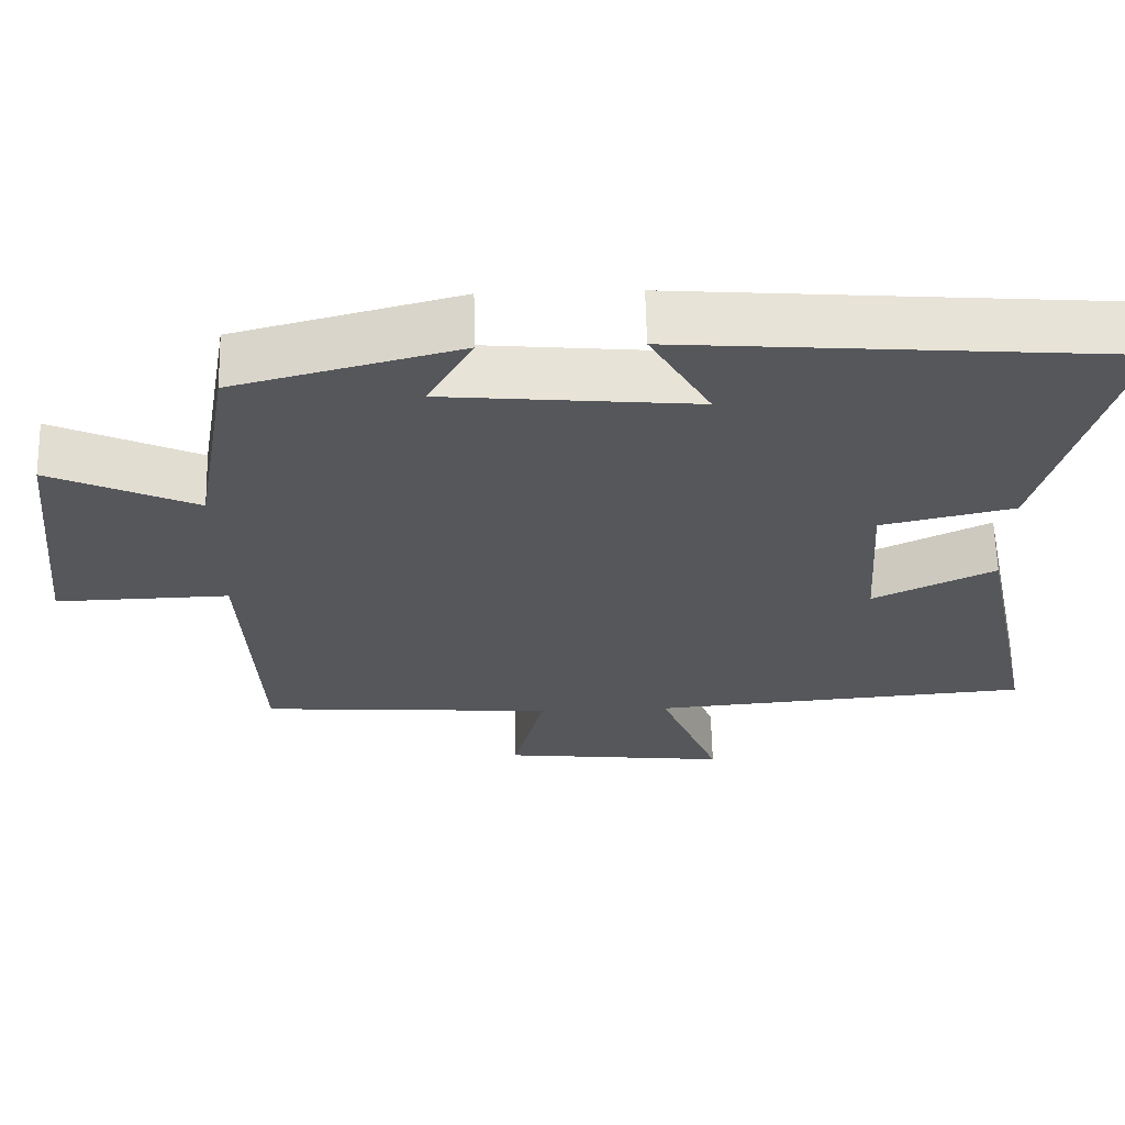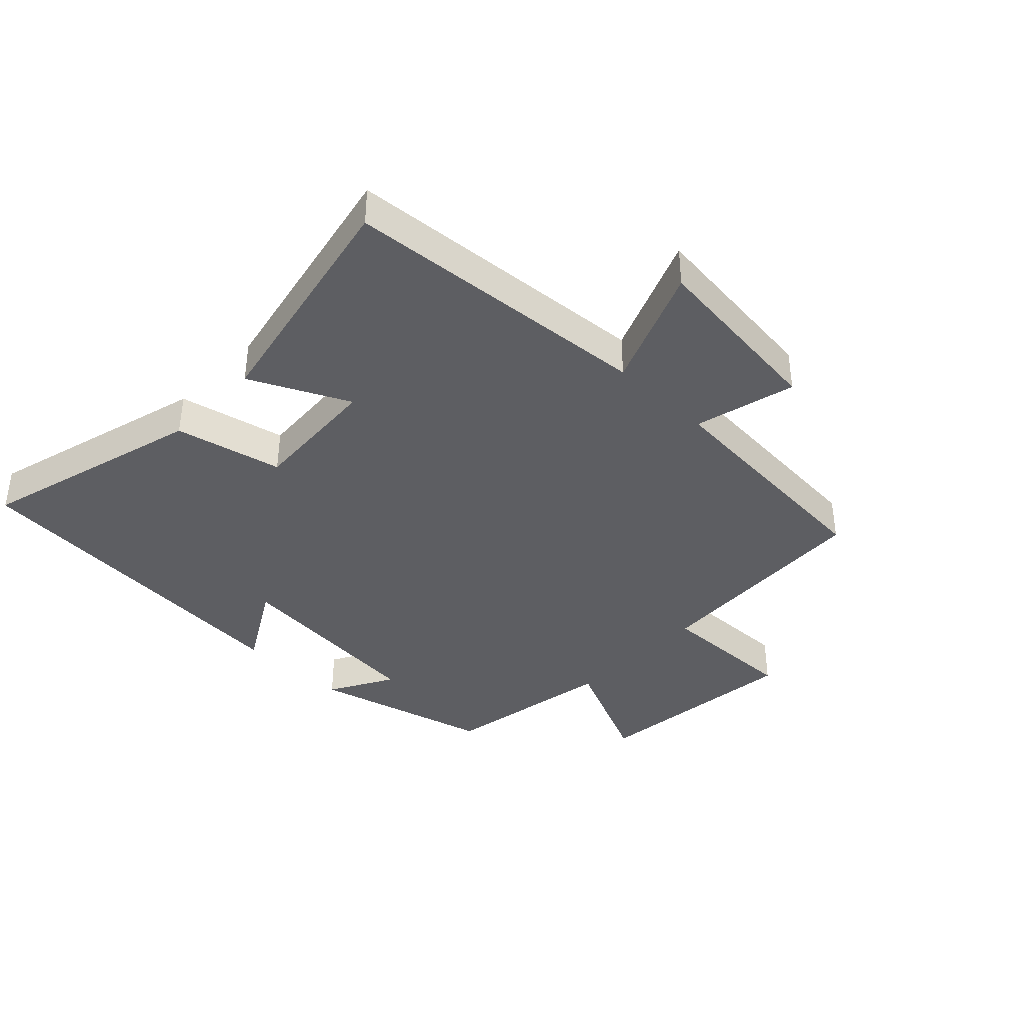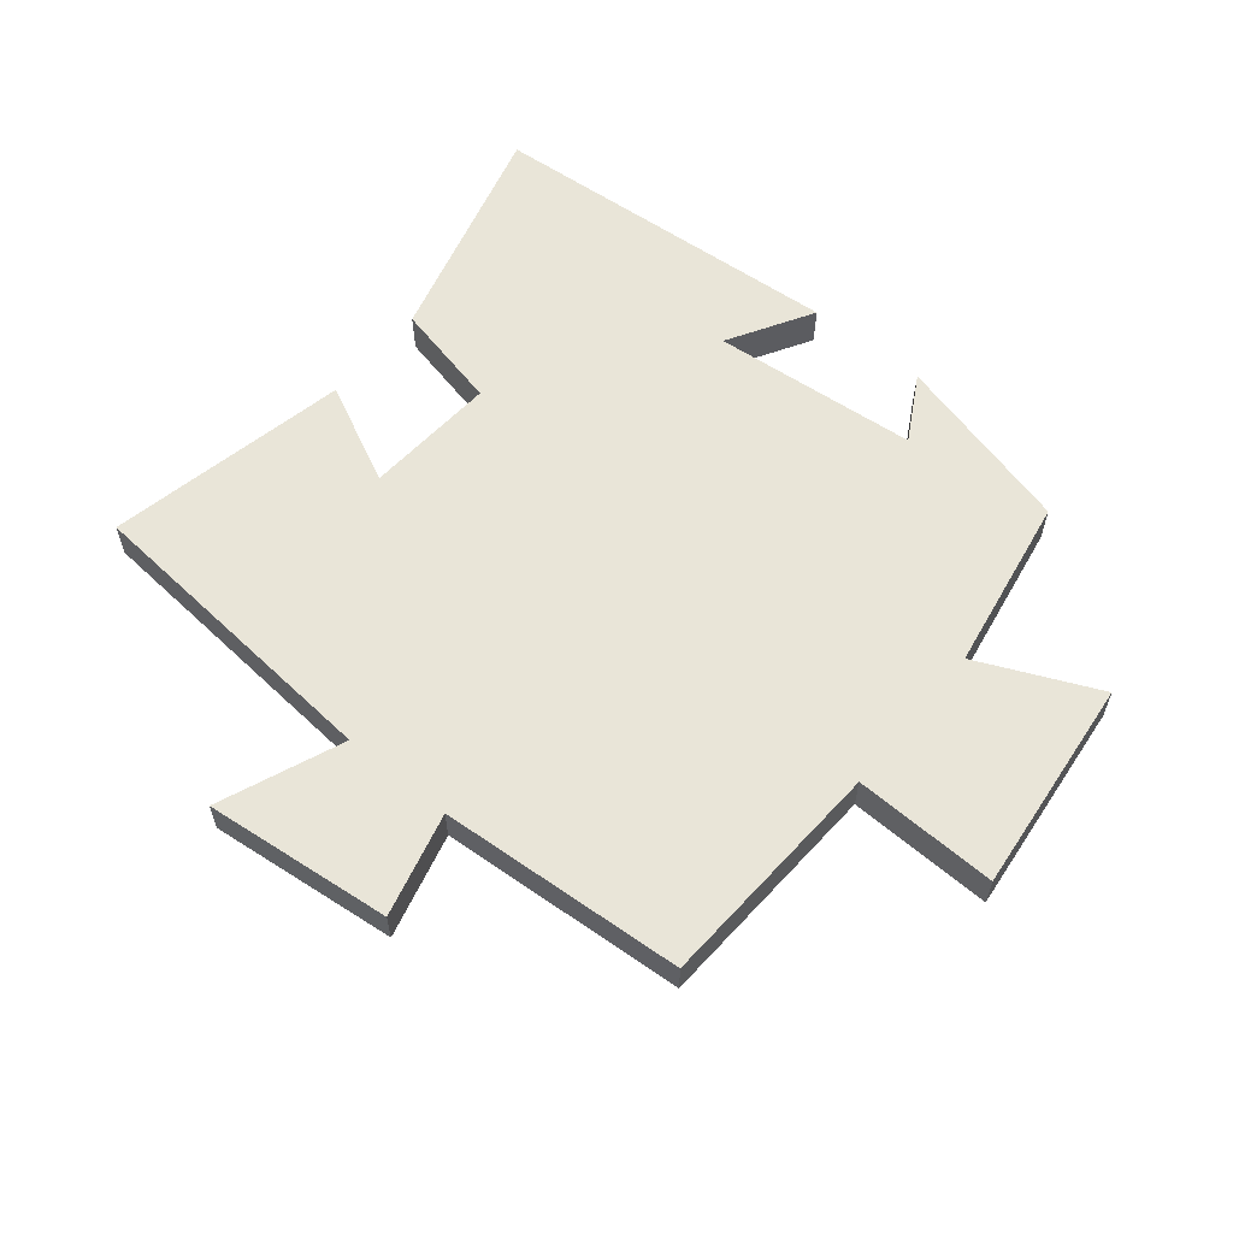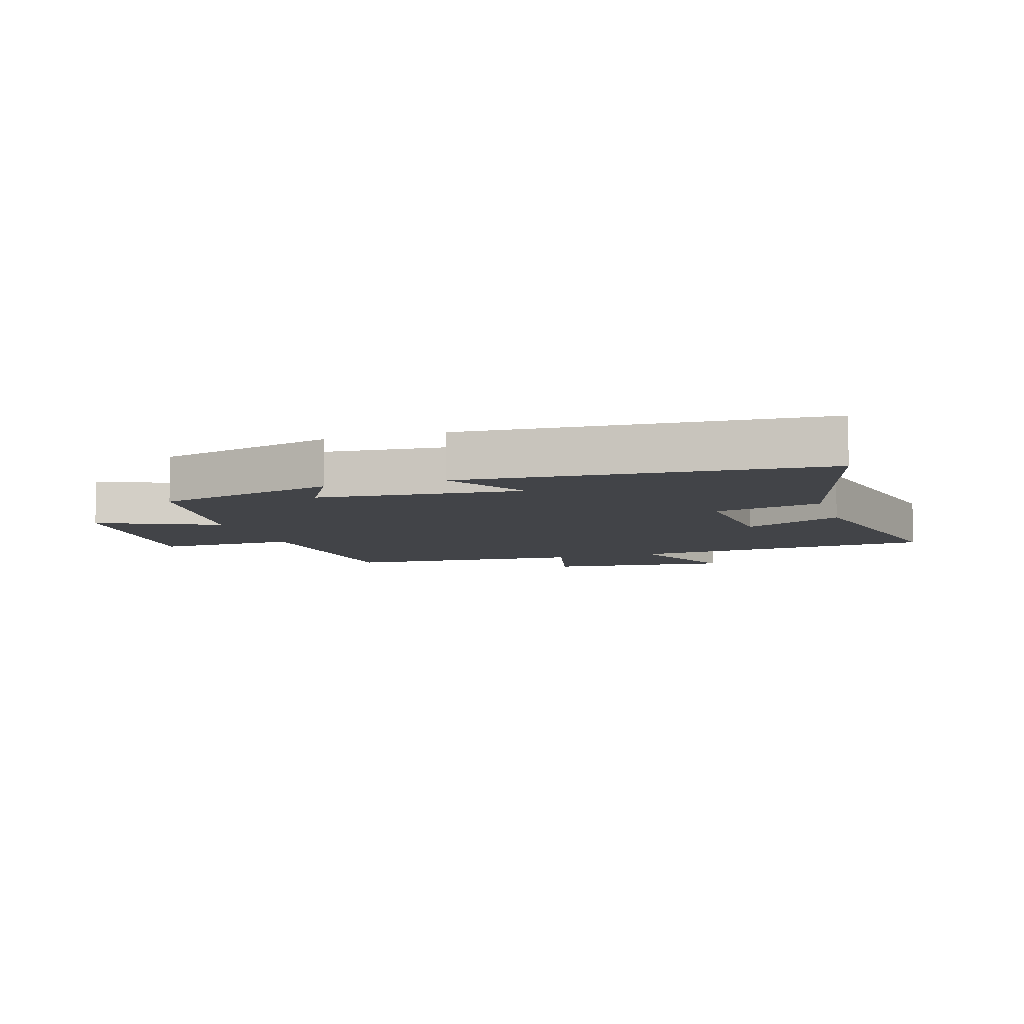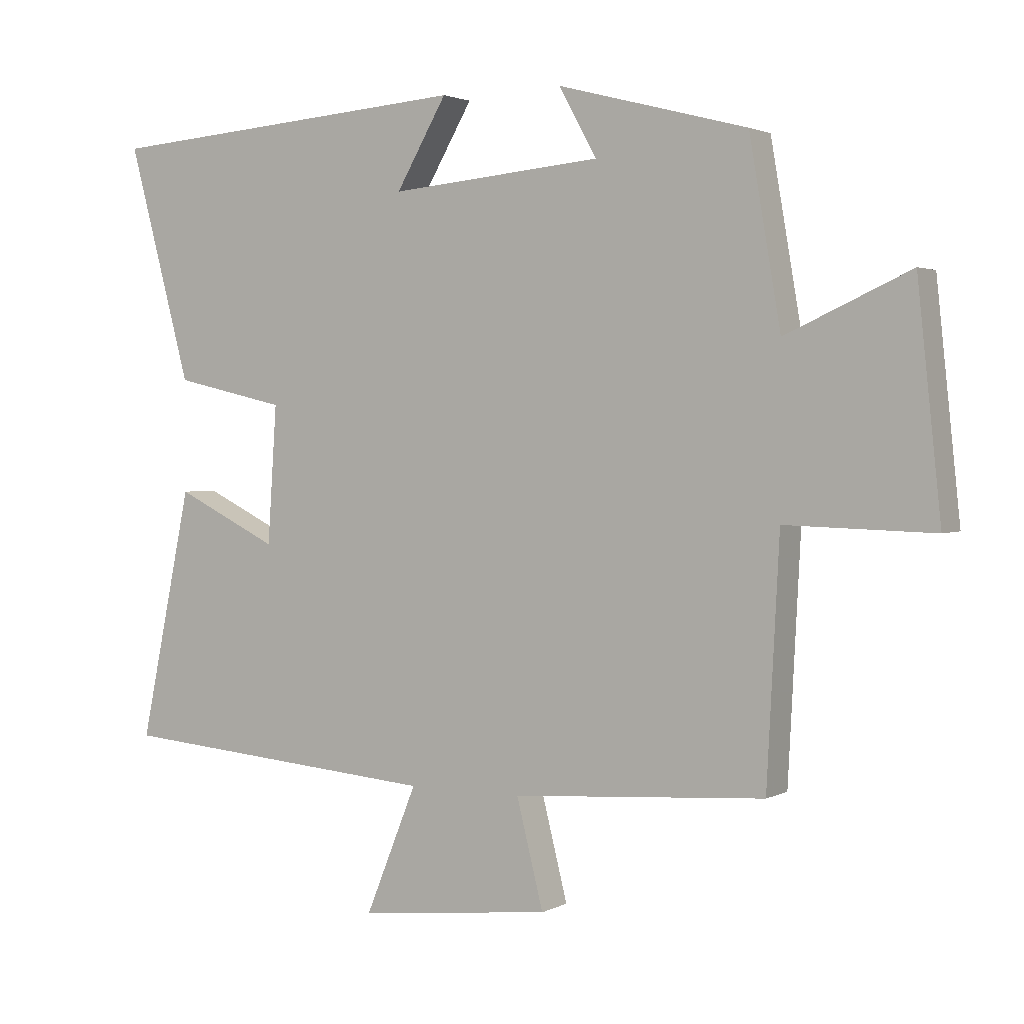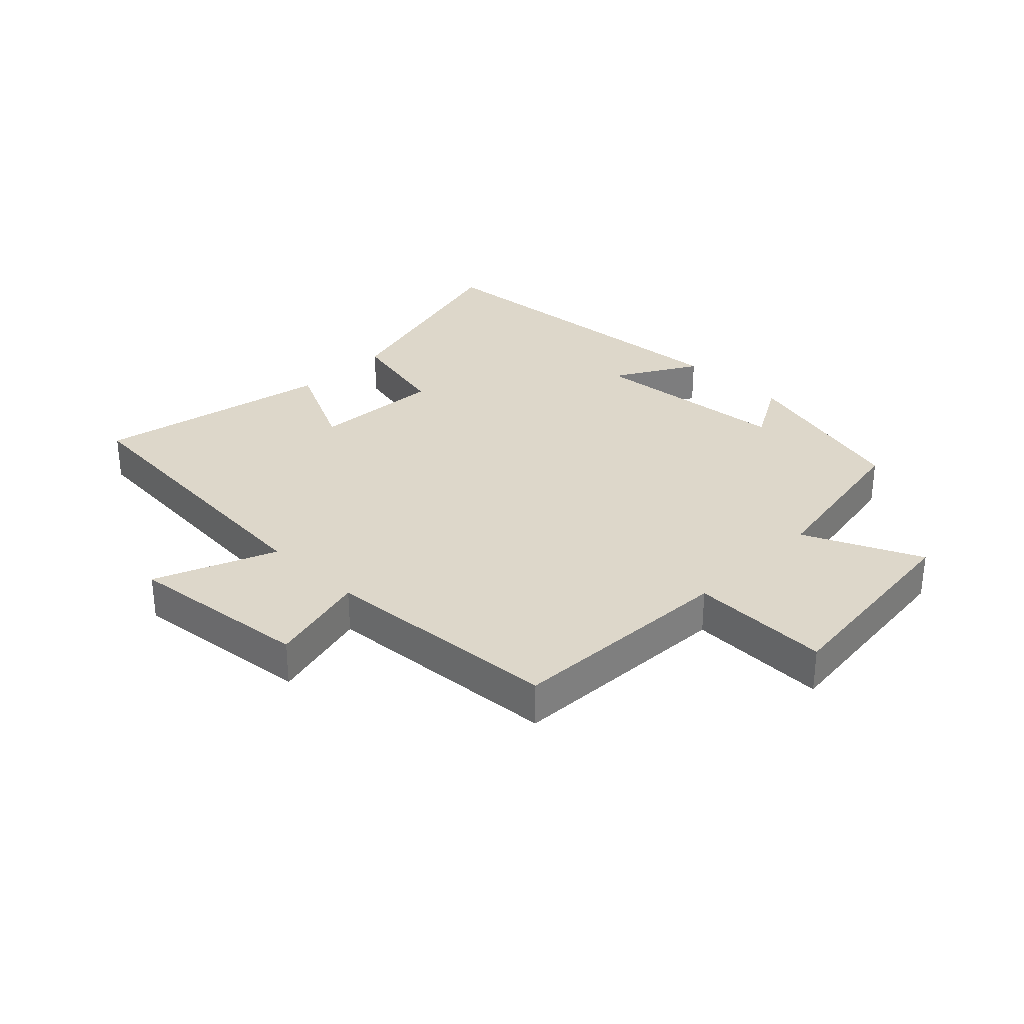
<metadata>
{"format":"obj","ext":"obj","renderer":"f3d","projection":"perspective","resolution":1024,"background":"white","views":[{"elev":63.2,"azim":-1.3,"up":"+Z"},{"elev":-39.0,"azim":136.0,"up":"+Y"},{"elev":59.7,"azim":-140.6,"up":"+Y"},{"elev":-7.7,"azim":17.8,"up":"+Y"},{"elev":2.2,"azim":-149.4,"up":"+Z"},{"elev":30.9,"azim":-135.6,"up":"+Y"}]}
</metadata>
<code>
v -0.452 0.07 0.424
v -0.162 0.07 0.5
v -0.22 0.07 0.396
v 0.106 0.07 0.366
v 0.028 0.07 0.5
v 0.597 0.07 0.456
v 0.5 0.07 0.096
v 0.328 0.07 0.057
v 0.342 0.07 -0.153
v 0.5 0.07 -0.076
v 0.58 0.07 -0.459
v 0.082 0.07 -0.5
v 0.161 0.07 -0.695
v -0.135 0.07 -0.663
v -0.094 0.07 -0.5
v -0.481 0.07 -0.473
v -0.5 0.07 -0.105
v -0.726 0.07 -0.111
v -0.69 0.07 0.231
v -0.5 0.07 0.145
v -0.452 0 0.424
v -0.162 0 0.5
v -0.22 0 0.396
v 0.106 0 0.366
v 0.028 0 0.5
v 0.597 0 0.456
v 0.5 0 0.096
v 0.328 0 0.057
v 0.342 0 -0.153
v 0.5 0 -0.076
v 0.58 0 -0.459
v 0.082 0 -0.5
v 0.161 0 -0.695
v -0.135 0 -0.663
v -0.094 0 -0.5
v -0.481 0 -0.473
v -0.5 0 -0.105
v -0.726 0 -0.111
v -0.69 0 0.231
v -0.5 0 0.145
f 17 18 19 20
f 15 16 17 20
f 15 20 1
f 12 13 14 15
f 9 10 11 12
f 8 9 12 15
f 5 6 7 8
f 4 5 8
f 3 4 8 15
f 1 2 3
f 1 3 15
f 40 39 38 37
f 40 37 36 35
f 21 40 35
f 35 34 33 32
f 32 31 30 29
f 35 32 29 28
f 28 27 26 25
f 28 25 24
f 35 28 24 23
f 23 22 21
f 35 23 21
f 1 21 22 2
f 2 22 23 3
f 3 23 24 4
f 4 24 25 5
f 5 25 26 6
f 6 26 27 7
f 7 27 28 8
f 8 28 29 9
f 9 29 30 10
f 10 30 31 11
f 11 31 32 12
f 12 32 33 13
f 13 33 34 14
f 14 34 35 15
f 15 35 36 16
f 16 36 37 17
f 17 37 38 18
f 18 38 39 19
f 19 39 40 20
f 20 40 21 1

</code>
